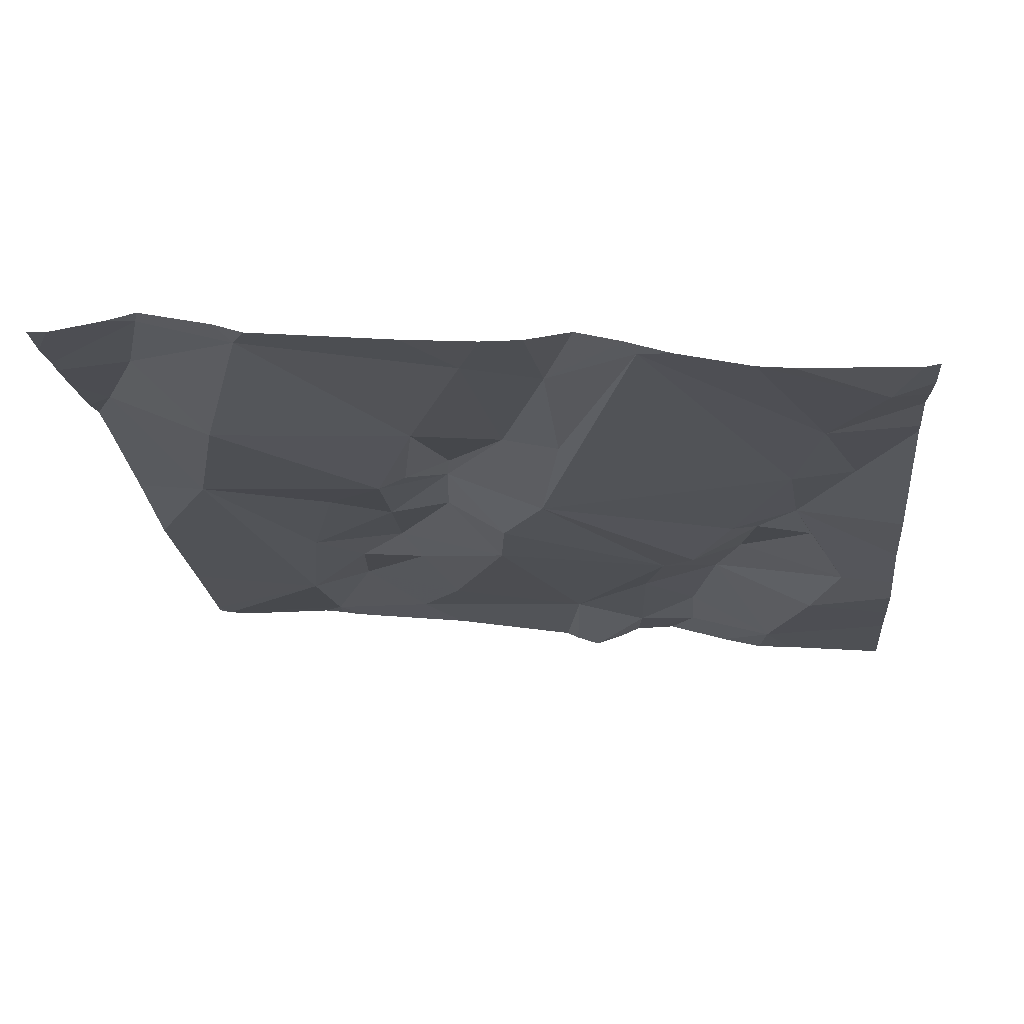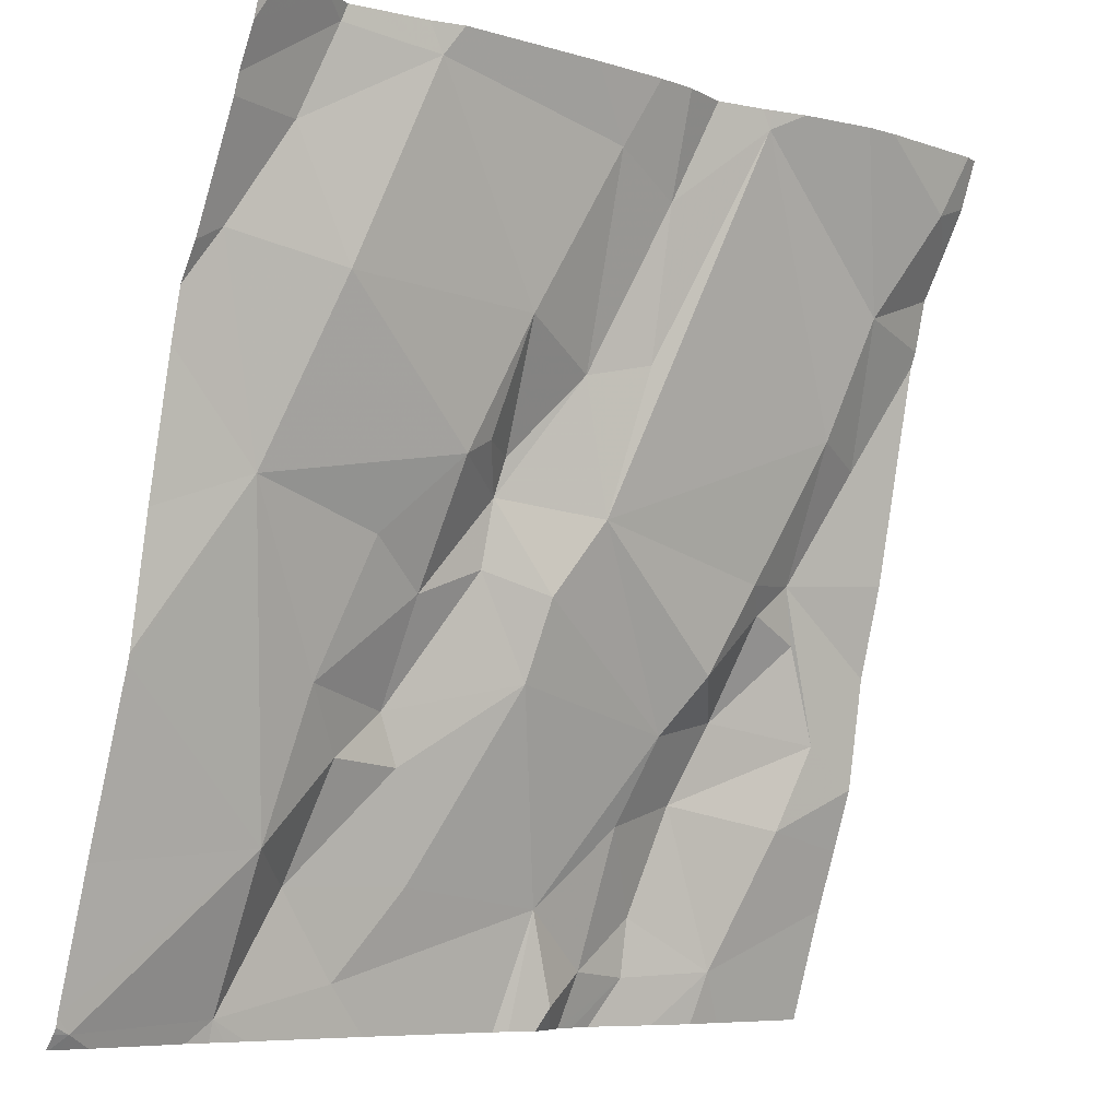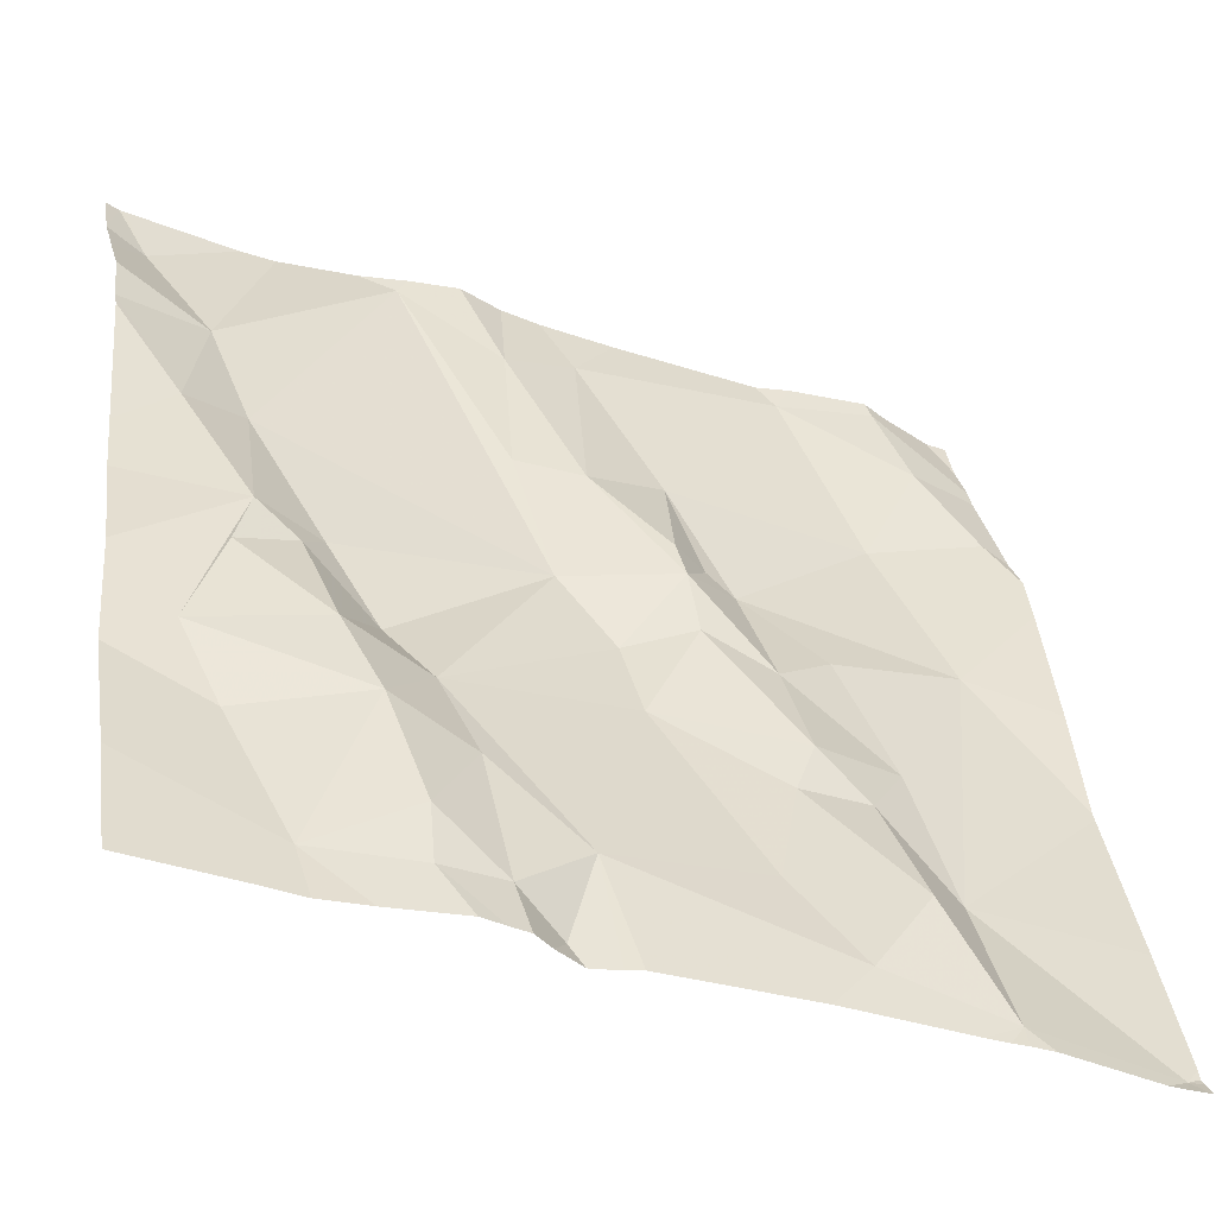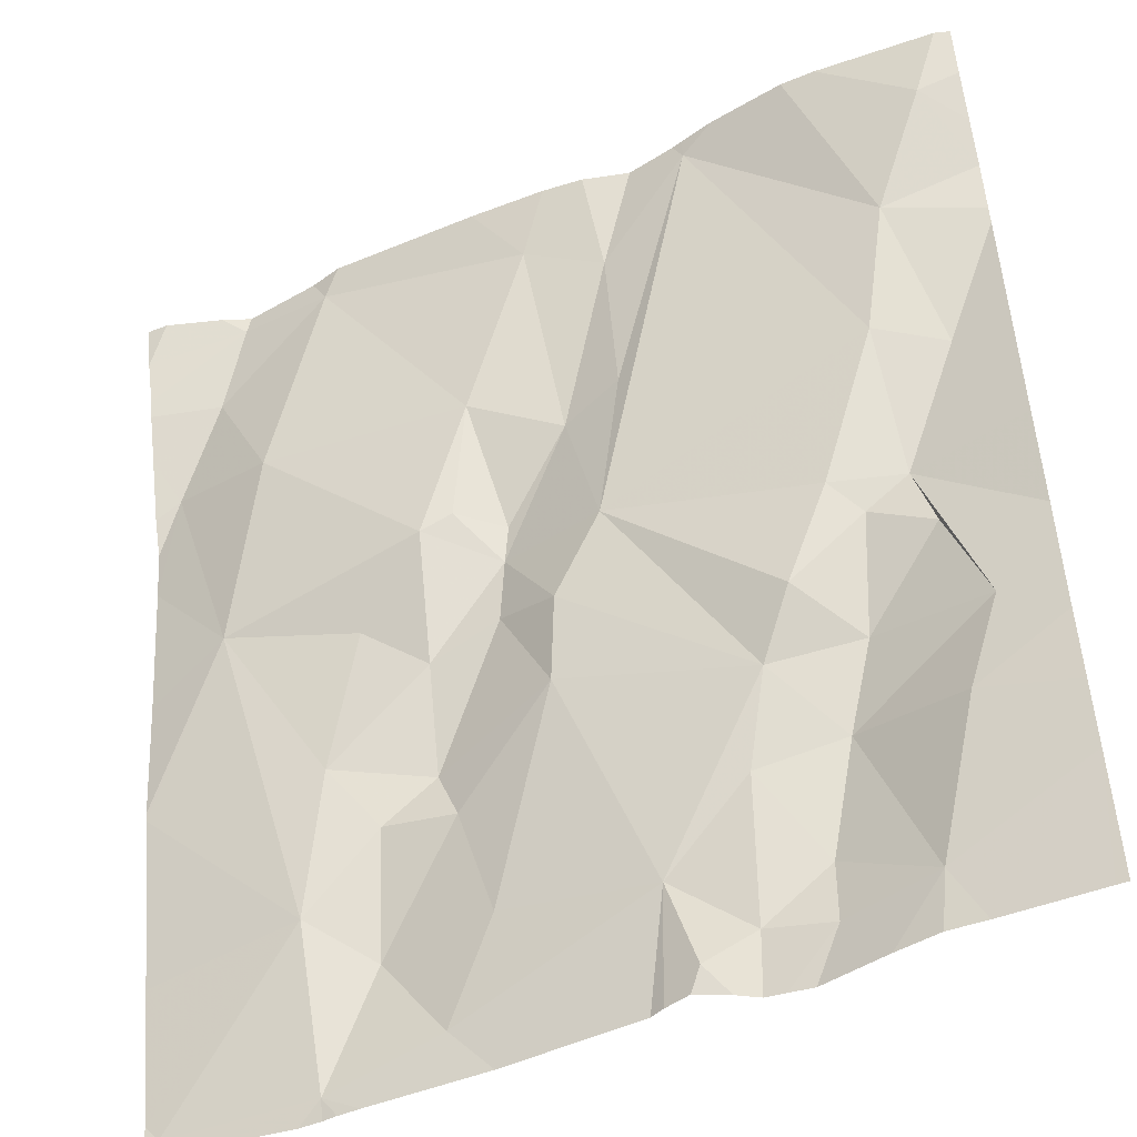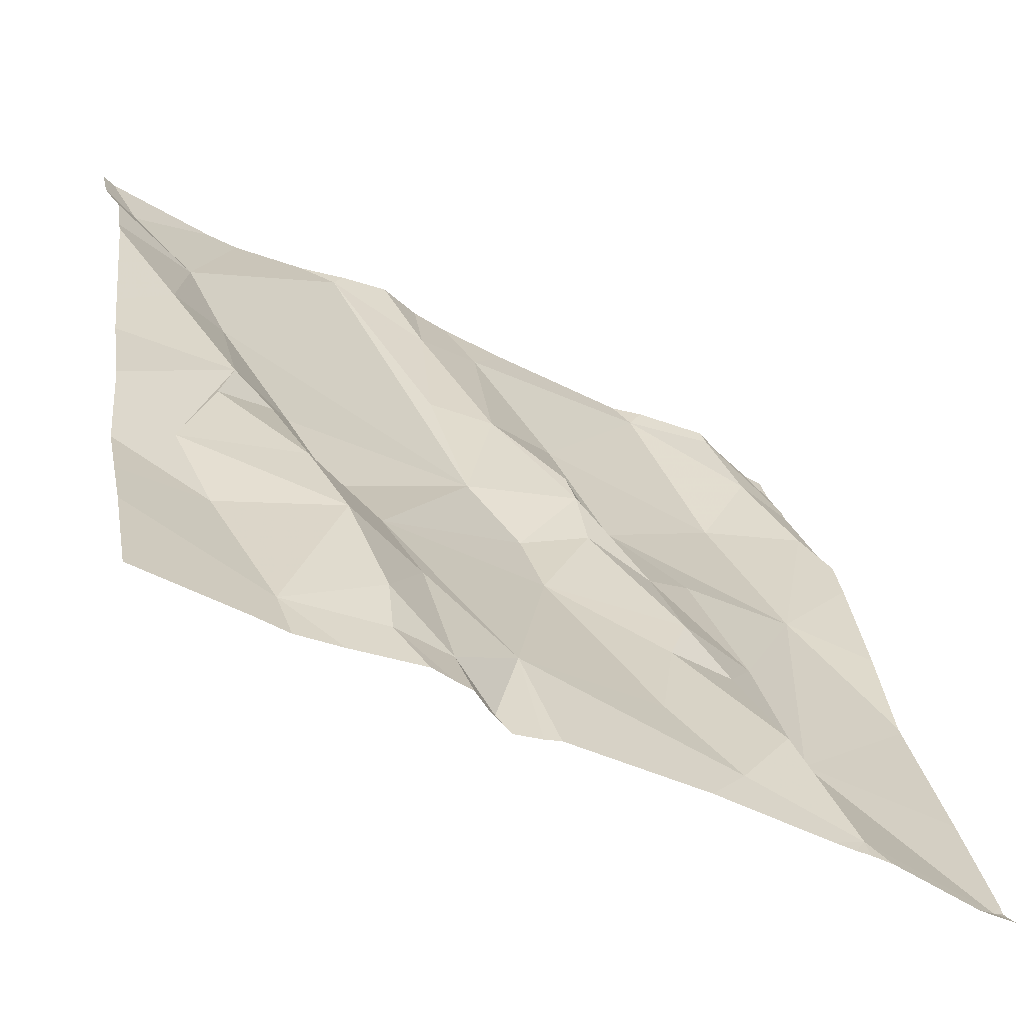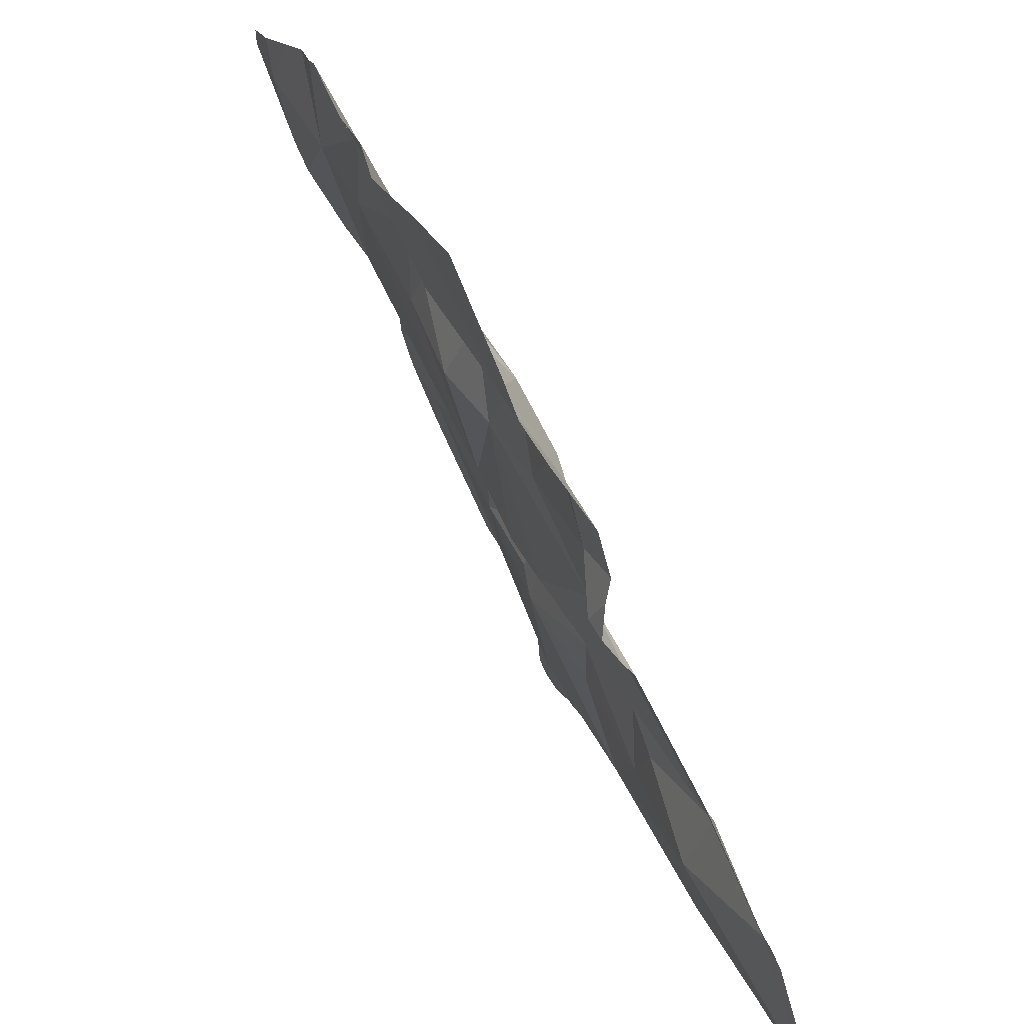
<metadata>
{"format":"obj","ext":"obj","renderer":"f3d","projection":"perspective","resolution":1024,"background":"white","views":[{"elev":-36.2,"azim":-174.7,"up":"+Z"},{"elev":-7.2,"azim":131.8,"up":"+Y"},{"elev":-39.3,"azim":-29.9,"up":"+Y"},{"elev":-48.0,"azim":-163.0,"up":"+Y"},{"elev":-50.0,"azim":-37.3,"up":"+Y"},{"elev":-63.7,"azim":-75.4,"up":"+Y"}]}
</metadata>
<code>
v -120.4 224.3 497
v -120.3 224.3 497
v -120.3 224.3 497
v -120.5 225 496.8
v -120.8 224 497
v -120.2 224.1 497.1
v -120 224 497.1
v -120.7 225 496.7
v -120.8 225 496.7
v -120.2 225 496.8
v -120.4 225 496.8
v -120.7 225 496.7
v -120.9 224.2 496.9
v -120.9 224.3 496.9
v -120.7 224.3 497
v -120.6 224.2 497
v -120.4 224.2 497
v -120.3 224.1 497
v -121 225 496.7
v -120.8 225 496.7
v -120.8 224.4 496.9
v -120.7 224.3 496.9
v -120.5 224.4 496.9
v -120 224.4 497
v -120.8 224.1 497
v -120.1 225 496.8
v -120.3 224.2 497
v -120.2 224.2 497
v -120.6 224.1 497
v -120.6 224.1 497
v -120.7 224.1 497
v -120.7 224.1 497
v -120.2 224 497.1
v -120 224 497.1
v -120.3 225 496.8
v -120.7 224.2 496.9
v -120.4 224 497
v -120.2 224 497.1
v -120 224.2 497
v -120.9 224.4 496.9
v -120.7 224.4 496.9
v -120.2 224.4 497
v -120.1 224.6 496.9
v -120 224.1 497.1
v -120 224.1 497.1
v -120.8 224.5 496.9
v -120.8 224.7 496.8
v -120.8 224.5 496.8
v -120.4 224.5 496.9
v -120.6 224.9 496.8
v -120.7 225 496.7
v -120.5 224.7 496.9
v -120.5 224.5 496.9
v -120.6 224.7 496.8
v -120.5 224 497
v -120 224.8 496.9
v -120.5 224.5 496.9
v -120.4 224.6 496.9
v -120.3 224.5 496.9
v -120.3 224.5 496.9
v -120.3 224.6 496.9
v -120.1 225 496.8
v -120.2 224 497.1
v -120.5 224 497
v -120.2 225 496.8
v -120.1 225 496.8
v -120.5 224.9 496.8
v -120.4 224.7 496.8
v -120.4 224.6 496.9
v -120.9 224.6 496.8
v -120 224 497.1
v -120.9 224.8 496.8
v -120.9 224.9 496.7
v -120.7 225 496.7
v -120.4 224.6 496.9
v -120.2 224.7 496.8
v -120.1 224 497.1
v -120.2 224 497.1
v -120.8 224.5 496.9
v -120.1 224.9 496.9
v -121 224.2 496.9
v -120.6 225 496.8
v -121 224.3 496.9
v -121 224.2 496.9
v -121 224.3 496.9
v -121 224.4 496.9
v -121 224.5 496.8
v -121 224.8 496.8
v -121 224.8 496.8
v -121 224.9 496.7
v -121 224.9 496.7
v -121 224.6 496.8
v -121 224.8 496.8
v -120 224.4 497
v -120 224.7 496.9
v -120 224.7 496.9
v -120 224.9 496.8
v -120 224.8 496.9
v -120 224.8 496.9
v -120 224.9 496.8
v -120 224.9 496.8
v -120 224.5 497
v -120.6 224 497
v -120.6 224 497
v -120.6 224 497
v -120.7 224 497
v -120.7 224 497
v -120.8 224 497
v -120.8 224 497
v -120 224 497.1
v -121 224 497
v -121 224 497
v -120 224 497.1
v -120 224 497.1
v -120.5 225 496.8
v -120.9 225 496.7
v -121 225 496.7
v -120 225 496.8
v -120 225 496.8
f 2 1 3
f 77 6 63
f 14 13 15
f 17 16 18
f 118 97 119
f 22 21 15
f 38 18 37
f 16 17 23
f 5 81 111
f 117 90 19
f 28 27 6
f 116 73 20
f 103 30 105
f 6 27 18
f 105 31 106
f 115 50 4
f 107 25 108
f 31 30 32
f 25 31 32
f 15 32 36
f 12 51 74
f 13 25 15
f 1 17 27
f 28 3 27
f 3 1 27
f 29 16 30
f 16 36 30
f 27 17 18
f 81 13 84
f 6 7 28
f 20 73 9
f 1 2 23
f 21 40 14
f 17 1 23
f 23 22 16
f 83 14 85
f 15 21 14
f 22 15 36
f 22 41 21
f 2 3 42
f 28 43 42
f 42 3 28
f 104 29 103
f 103 29 30
f 37 16 64
f 55 29 104
f 36 32 30
f 28 7 44
f 22 36 16
f 43 28 24
f 32 15 25
f 19 73 116
f 48 47 46
f 23 2 49
f 85 46 86
f 74 50 82
f 53 52 54
f 56 43 95
f 57 49 58
f 60 59 61
f 23 57 22
f 50 52 67
f 67 65 35
f 61 68 69
f 46 47 70
f 53 57 58
f 72 47 51
f 72 51 8
f 96 56 95
f 95 43 102
f 68 65 67
f 75 52 58
f 61 69 58
f 68 67 52
f 42 59 60
f 52 50 54
f 61 76 68
f 43 76 61
f 75 58 69
f 68 75 69
f 57 23 49
f 43 59 42
f 53 22 57
f 2 60 49
f 14 40 46
f 21 41 79
f 79 40 21
f 41 48 79
f 53 41 22
f 53 48 41
f 40 79 46
f 50 51 54
f 53 47 48
f 46 79 48
f 64 16 55
f 87 70 92
f 70 72 88
f 70 47 72
f 52 75 68
f 55 16 29
f 80 56 98
f 80 62 65
f 76 43 56
f 9 72 8
f 62 80 100
f 97 62 101
f 65 62 26
f 47 53 51
f 53 54 51
f 68 76 65
f 8 51 12
f 2 42 60
f 89 73 91
f 73 72 9
f 58 49 60
f 61 58 60
f 50 67 4
f 34 7 77
f 65 76 80
f 61 59 43
f 53 58 52
f 56 80 76
f 94 43 24
f 81 25 13
f 5 25 81
f 83 13 14
f 84 13 83
f 24 28 39
f 39 28 44
f 85 14 46
f 86 46 87
f 37 18 16
f 4 67 11
f 87 46 70
f 11 67 35
f 88 72 89
f 71 7 110
f 38 6 18
f 89 72 73
f 45 7 71
f 90 73 19
f 91 73 90
f 33 6 38
f 92 70 93
f 10 65 26
f 44 7 45
f 93 70 88
f 78 6 33
f 66 97 118
f 98 56 99
f 63 6 78
f 99 56 96
f 100 80 98
f 101 62 100
f 35 65 10
f 77 7 6
f 102 43 94
f 105 30 31
f 66 62 97
f 106 31 107
f 107 31 25
f 108 25 109
f 109 25 5
f 26 62 66
f 110 7 114
f 82 50 115
f 111 81 112
f 113 71 110
f 114 7 34
f 74 51 50

</code>
